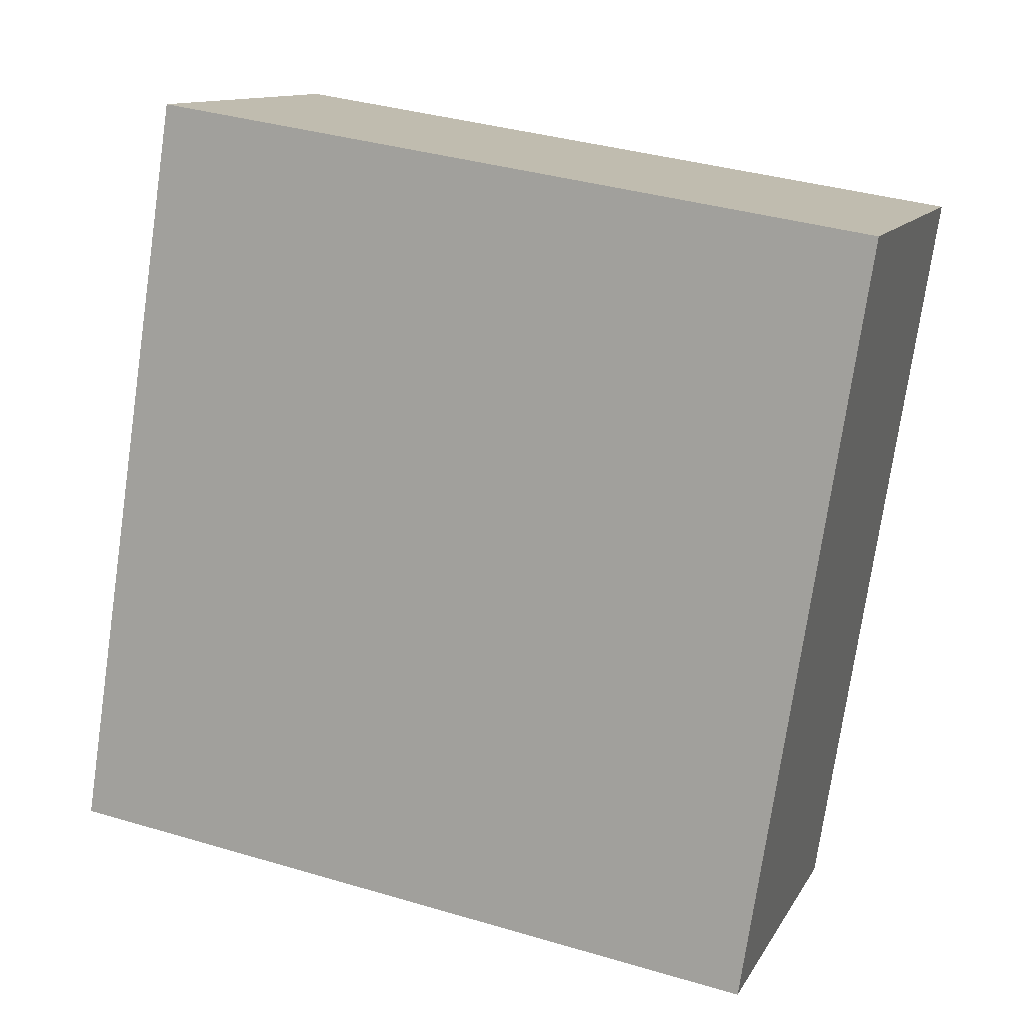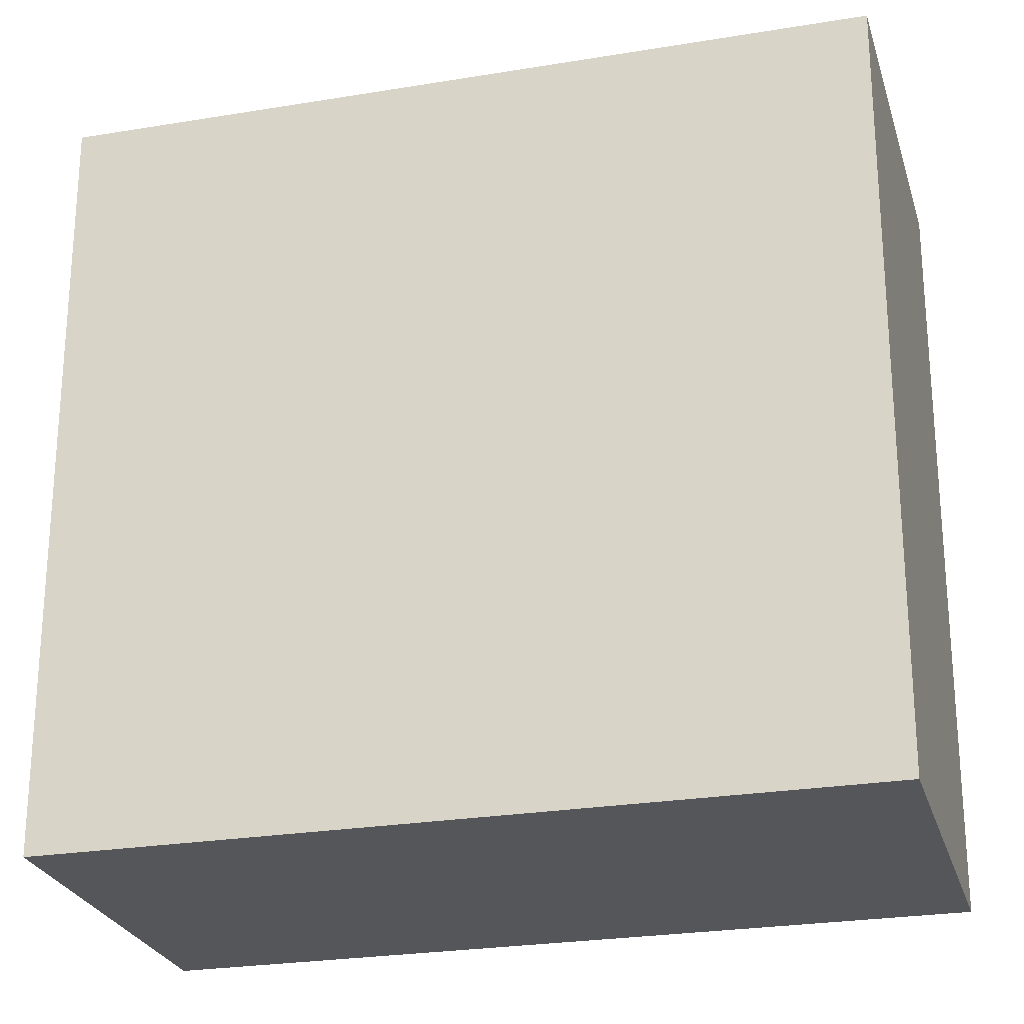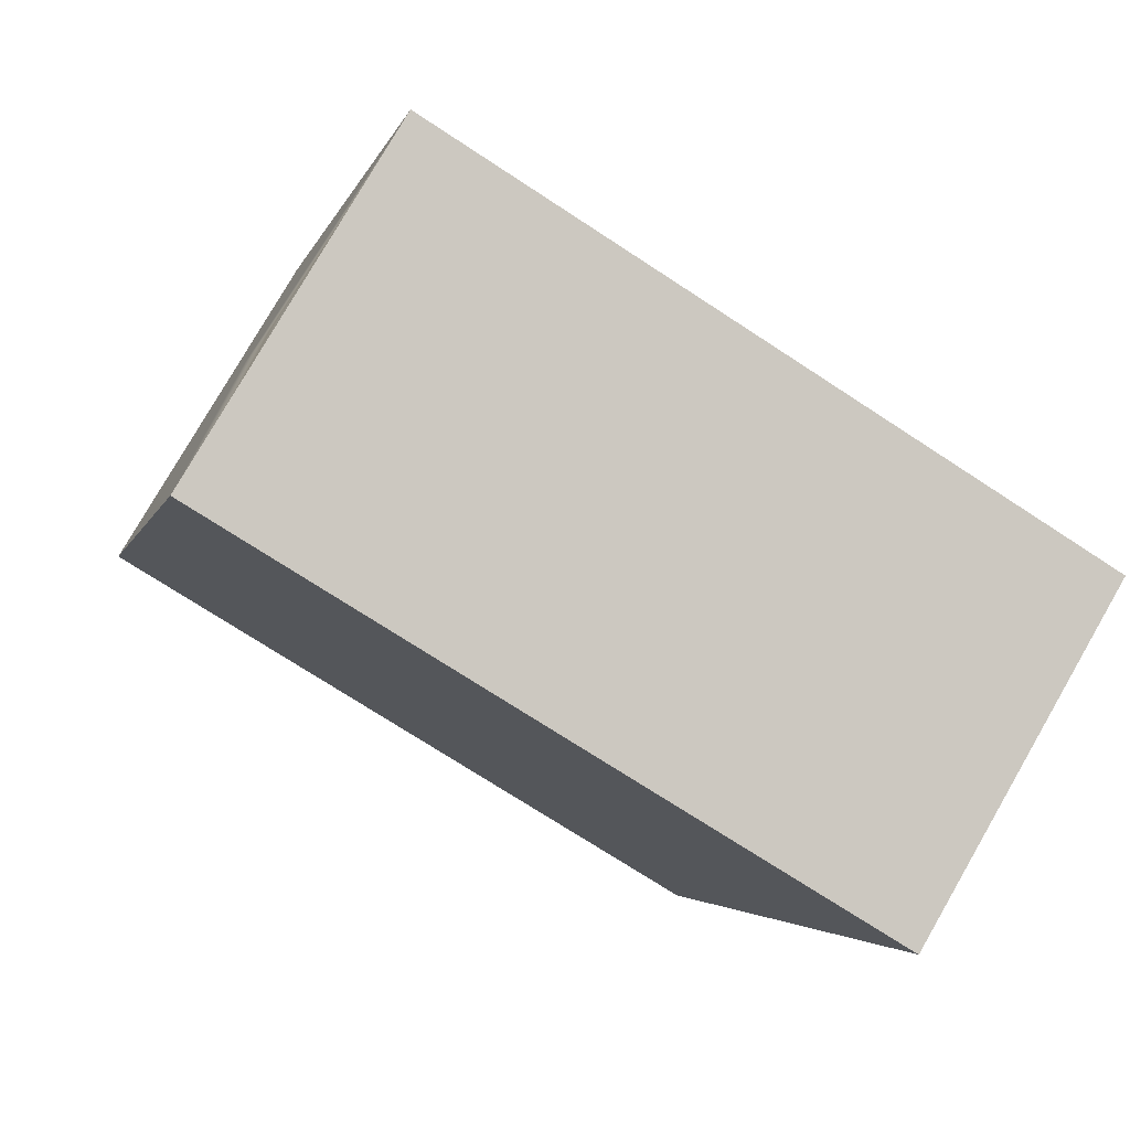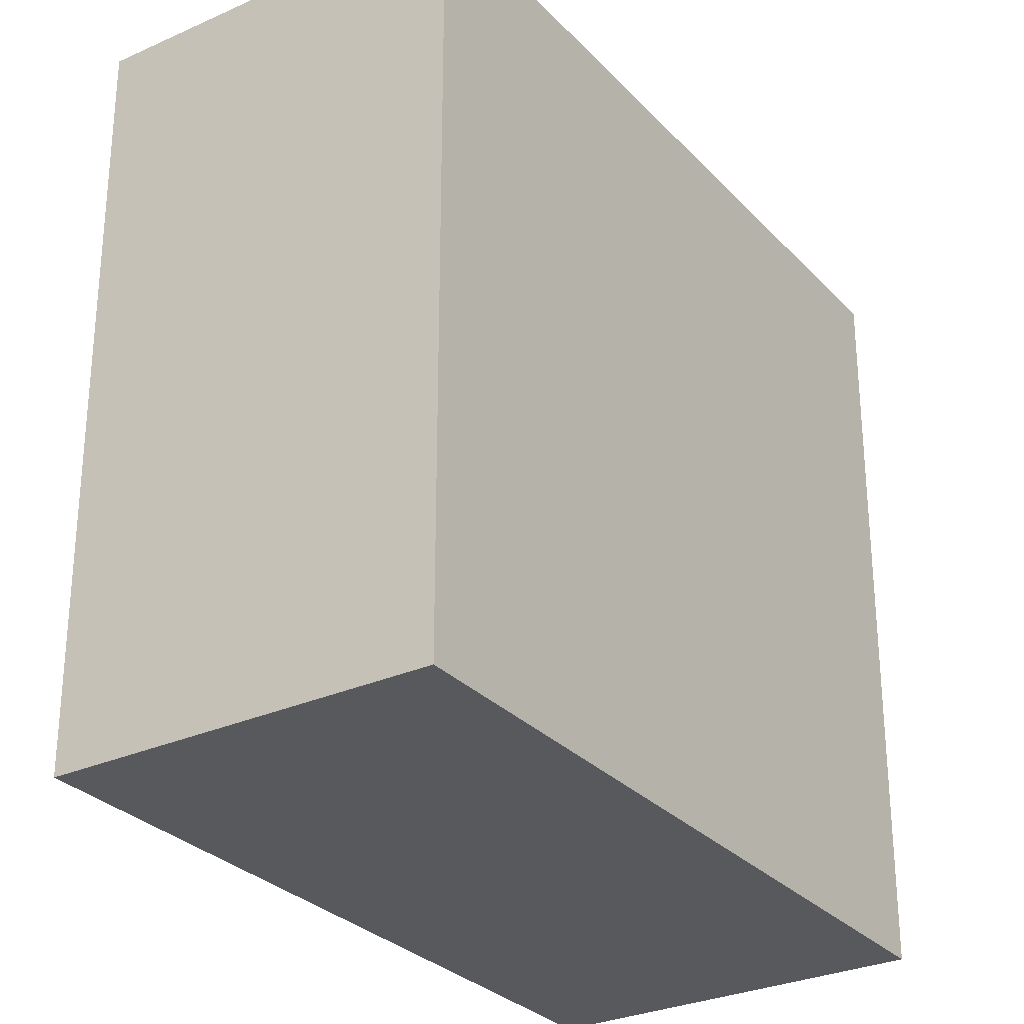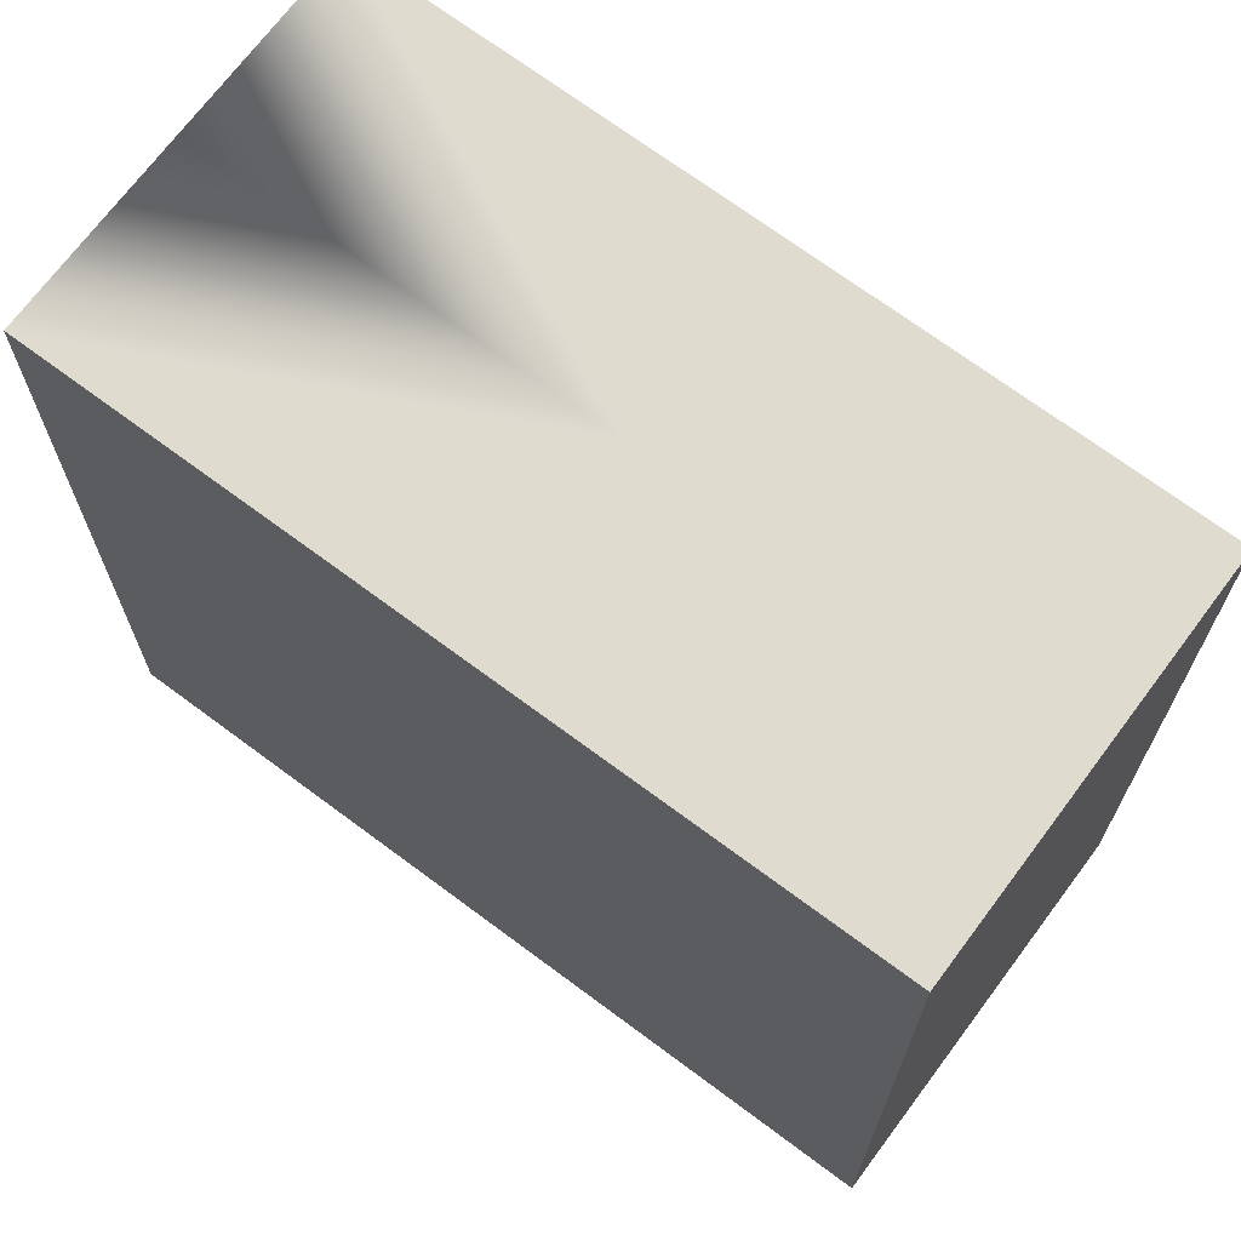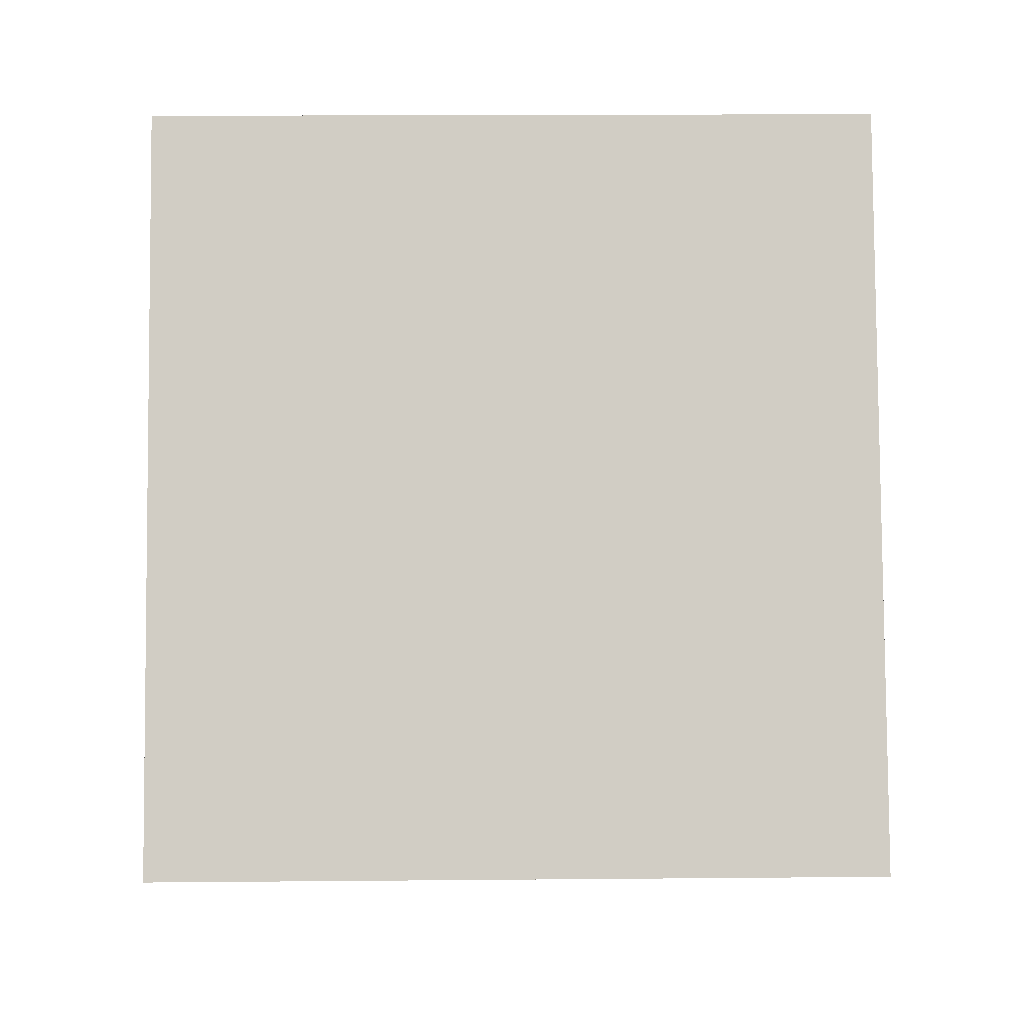
<metadata>
{"format":"obj","ext":"obj","renderer":"f3d","projection":"perspective","resolution":1024,"background":"white","views":[{"elev":37.3,"azim":-69.2,"up":"+Z"},{"elev":-25.2,"azim":129.1,"up":"+Y"},{"elev":-73.1,"azim":-123.2,"up":"+Z"},{"elev":-29.2,"azim":-122.2,"up":"+Y"},{"elev":70.4,"azim":-29.3,"up":"+Y"},{"elev":17.3,"azim":-91.0,"up":"+Z"}]}
</metadata>
<code>
v  22.44 -1.153e-15 18.83
v  0 0 0
v  11.74 3.203e-16 -5.231
v  10.7 -1.473e-15 24.06
v  11.74 25.06 -5.232
v  17.09 25.06 6.797
v  22.44 25.06 18.83
v  10.7 25.06 24.06
v  0.0005352 25.06 -0.0007934
v  5.869 25.06 -2.616
v  11.22 25.06 9.412
g defaultobject
f 1 2 3
f 2 1 4
f 5 1 3
f 1 5 6
f 1 6 7
f 1 8 4
f 8 1 7
f 8 2 4
f 2 8 9
f 9 3 2
f 3 9 5
f 5 9 10
f 5 11 6
f 11 7 6
f 7 11 8
f 9 11 10
f 11 9 8
f 11 5 10

</code>
